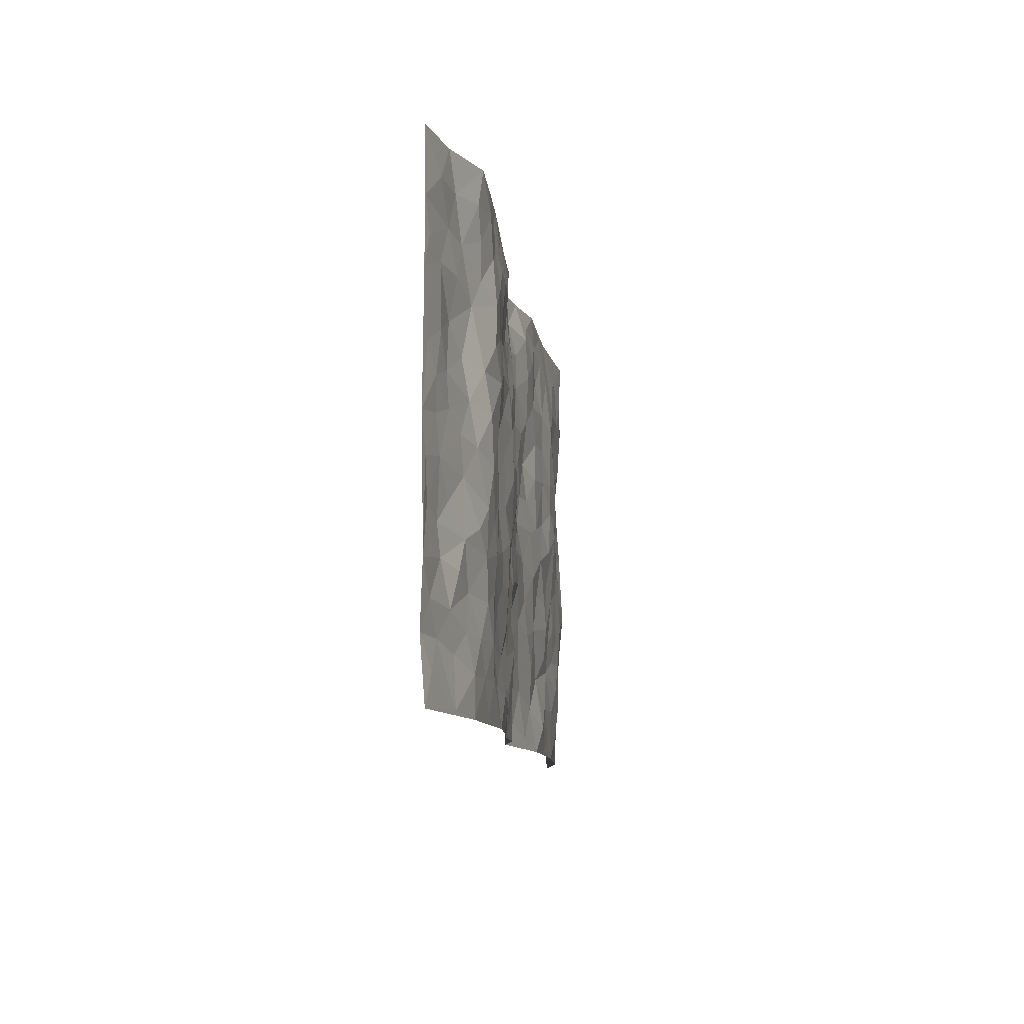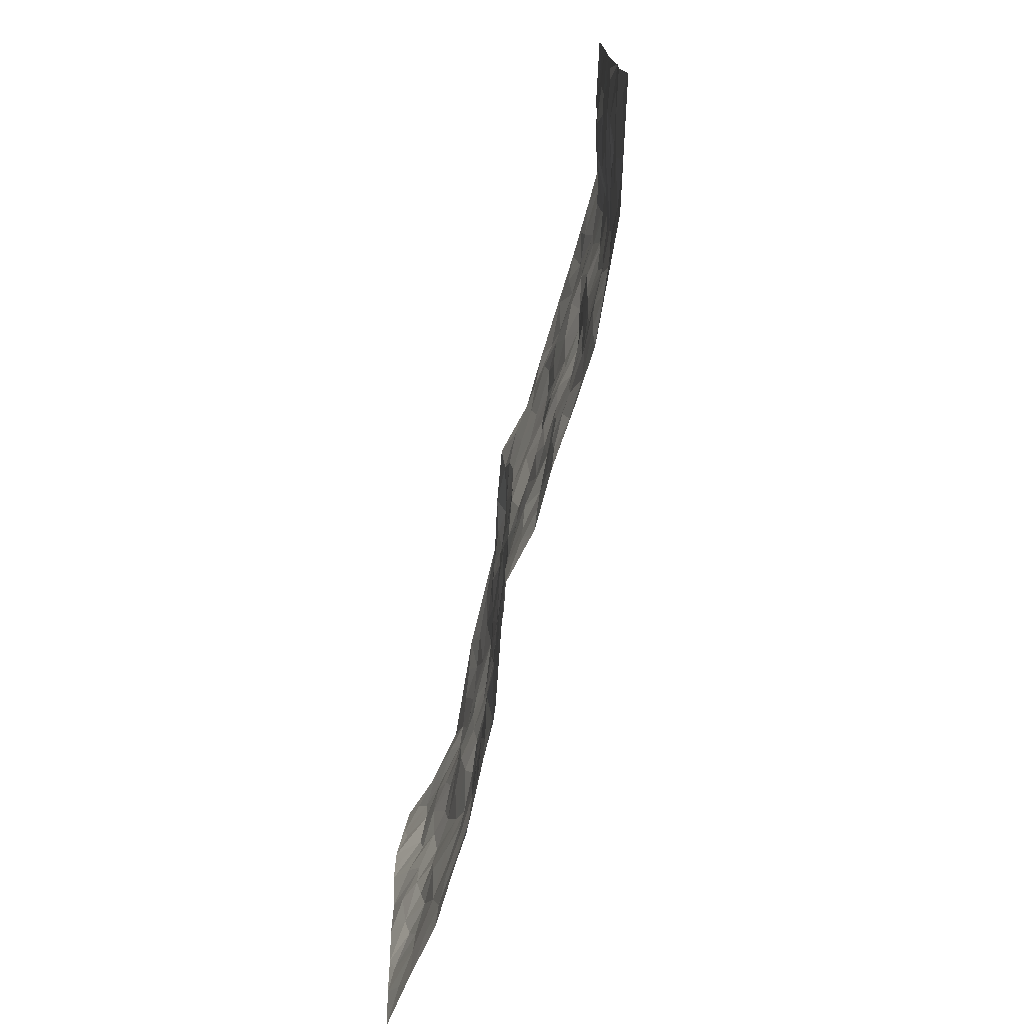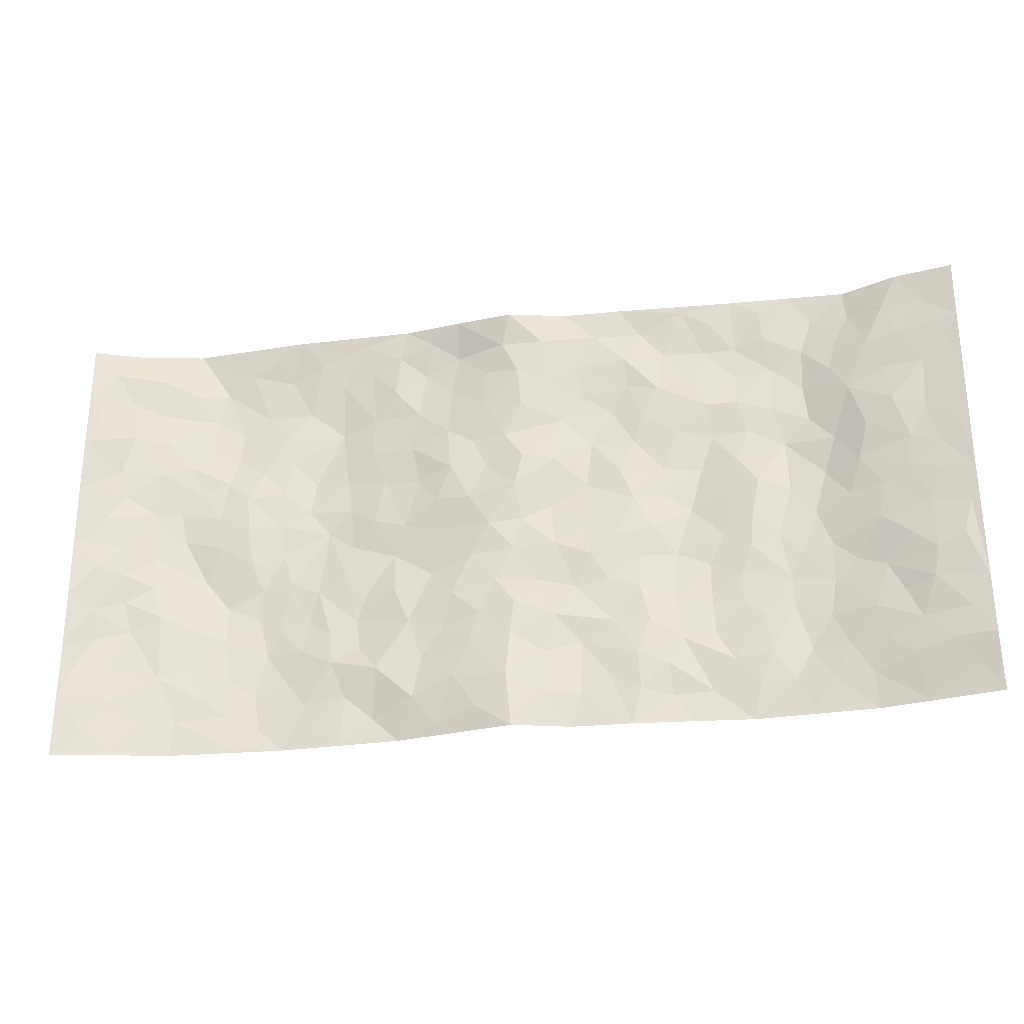
<metadata>
{"format":"obj","ext":"obj","renderer":"f3d","projection":"perspective","resolution":1024,"background":"white","views":[{"elev":-10.3,"azim":96.9,"up":"+Y"},{"elev":-73.4,"azim":76.5,"up":"+Y"},{"elev":-28.5,"azim":10.3,"up":"+Y"}]}
</metadata>
<code>
v -0.9752 0.004335 0.04619
v -0.9751 0.9976 0.04977
v 0.977 0.002361 0.04193
v 0.9733 0.9984 0.04954
v -0.7931 0.3934 0.007496
v -0.9691 0.5 0.06127
v -0.8537 0.359 0.01834
v 0.0008734 0.004923 0.0327
v -0.9698 0.2524 0.05569
v -0.9156 0.339 0.03839
v -0.7329 0.002138 -9.256e-05
v -0.9724 0.1285 0.05194
v -0.7081 0.2934 -0.005044
v -0.8536 0.002765 0.02503
v -0.8381 0.2898 0.01025
v -0.4877 0.002137 -0.01347
v -0.9514 0.1904 0.04607
v -0.2926 0.1679 0.0002884
v -0.773 0.3228 0.008567
v -0.8589 0.1215 0.02287
v -0.9193 0.06585 0.03716
v -0.793 0.065 0.01165
v -0.6706 0.1273 -0.005871
v -0.7222 0.07528 -0.002009
v -0.8708 0.2086 0.01919
v -0.906 0.2718 0.02774
v -0.767 0.1778 0.004355
v -0.6908 0.21 -0.01003
v -0.8581 0.4886 0.02714
v -0.9686 0.3758 0.06084
v -0.7367 0.9972 -0.01552
v -0.5354 0.2223 -0.02573
v 0.2595 0.1586 0.0009617
v -0.9665 0.7489 0.07008
v -0.3667 0.3933 -0.01638
v -0.7812 0.7532 0.009465
v -0.7997 0.8312 0.003693
v -0.5806 0.442 -0.01548
v -0.5994 0.606 -0.006393
v -0.4907 0.997 0.001842
v -0.9466 0.6866 0.05855
v -0.6609 0.5626 -0.007084
v -0.3902 0.7542 -0.02632
v -0.5084 0.28 -0.0246
v -0.4586 0.2252 -0.01857
v -0.4935 0.1622 -0.02518
v -0.4485 0.6368 -0.02945
v -0.366 0.5599 -0.02676
v 0.1657 0.4739 -0.0001553
v -0.3322 0.2207 -0.01494
v -0.2094 0.6101 -0.008192
v -0.375 0.6294 -0.02504
v -0.2992 0.05898 -0.01577
v -0.6276 0.7102 -0.01868
v -0.3939 0.1945 -0.01246
v -0.8695 0.6176 0.02182
v -0.03815 0.3492 0.009644
v 0.0571 0.3404 0.004645
v 0.2988 0.4511 -0.008288
v -0.09576 0.5506 0.01385
v -0.1662 0.5554 0.006726
v 0.09282 0.6286 0.00872
v -0.6327 0.3463 -0.02853
v -0.7483 0.5745 -0.005013
v -0.944 0.8093 0.05171
v -0.5583 0.129 -0.02442
v -0.3648 0.01318 -0.01102
v -0.7942 0.4665 -0.0001626
v -0.6154 0.1724 -0.01639
v -0.612 0.01859 -0.008038
v -0.2417 0.003528 -0.007399
v -0.6138 0.08835 -0.01462
v -0.5447 0.0531 -0.01849
v -0.429 0.03804 -0.01198
v -0.4491 0.1042 -0.01834
v -0.8896 0.6856 0.02555
v -0.9636 0.8732 0.05637
v -0.7366 0.5097 -0.01077
v -0.0006626 0.9922 0.04298
v -0.8011 0.6754 0.01375
v -0.561 0.3151 -0.02901
v -0.5123 0.4614 -0.02631
v 0.007041 0.5699 0.02029
v -0.04995 0.4826 0.01405
v 0.003079 0.42 0.009245
v -0.1238 0.1303 0.01845
v -0.569 0.6703 -0.01435
v -0.9069 0.5623 0.04406
v -0.7312 0.6914 0.001098
v -0.4477 0.2969 -0.02278
v -0.63 0.2675 -0.0213
v -0.501 0.6888 -0.01891
v -0.1729 0.4851 -0.00327
v -0.2617 0.4361 -0.01607
v -0.6468 0.6491 -0.01049
v -0.01013 0.12 0.03063
v -0.4148 0.5105 -0.03191
v -0.3419 0.288 -0.01869
v -0.2407 0.5036 -0.0082
v -0.1797 0.3821 -0.007283
v -0.9666 0.6242 0.06953
v -0.7048 0.6231 -0.006071
v -0.8122 0.58 0.006129
v -0.3603 0.1109 -0.0131
v -0.5209 0.5334 -0.01956
v -0.6825 0.4066 -0.02056
v -0.13 0.3251 0.006707
v -0.1481 0.2505 0.002258
v -0.517 0.6119 -0.01597
v 0.1083 0.7267 0.001776
v -0.003023 0.2173 0.02228
v -0.07246 0.2748 0.01366
v 0.005153 0.2905 0.01926
v -0.4285 0.3638 -0.02107
v -0.195 0.1848 -0.000933
v -0.6534 0.4878 -0.00919
v -0.556 0.3814 -0.02755
v -0.4914 0.3918 -0.02414
v -0.308 0.5242 -0.01295
v -0.2586 0.3508 -0.005458
v -0.3547 0.4671 -0.02379
v -0.2255 0.2715 -0.002794
v -0.09107 0.4118 0.006693
v -0.5935 0.5313 -0.007323
v -0.09156 0.2002 0.0166
v -0.2122 0.09483 0.00513
v -0.3976 0.2582 -0.01595
v -0.9178 0.4381 0.04892
v -0.8605 0.4213 0.02891
v 0.09221 0.4232 0.007005
v 0.208 0.2388 -0.003999
v 0.08149 0.5165 -0.003381
v 0.01905 0.4878 0.007941
v 0.1665 0.3934 0.006802
v 0.7876 0.4968 0.01376
v 0.2209 0.4342 0.00304
v 0.2664 0.3142 -0.005023
v 0.16 0.5664 -0.01003
v 0.1191 0.9947 0.0104
v -0.2924 0.6195 -0.01686
v 0.4237 0.8793 -0.02035
v 0.4894 0.9974 -0.009624
v -0.2139 0.7797 -0.00379
v -0.05824 0.8607 0.01646
v -0.3209 0.3486 -0.0167
v -0.4589 0.5662 -0.02673
v -0.0734 0.0554 0.02577
v -0.156 0.02432 0.008755
v 0.1204 0.003932 0.003028
v 0.01318 0.8556 0.02648
v -0.01643 0.6973 0.01469
v 0.4213 0.1967 -0.0217
v 0.3408 0.2901 -0.01719
v 0.5924 0.5261 -0.02788
v 0.526 0.547 -0.01654
v 0.4554 0.1359 -0.01451
v 0.523 0.228 -0.01792
v 0.4139 0.3616 -0.02788
v 0.02359 0.6391 0.02114
v -0.0589 0.6256 0.01162
v -0.1464 0.728 0.003795
v -0.08628 0.6911 0.008335
v -0.06042 0.7881 0.01648
v -0.137 0.6319 0.01174
v 0.0211 0.771 0.02008
v 0.2431 0.9959 0.005393
v -0.01951 0.9218 0.02975
v -0.2691 0.845 -0.001665
v -0.1983 0.8785 -0.004949
v -0.3157 0.7805 -0.01348
v -0.2434 0.997 0.00167
v -0.2278 0.6952 -0.006764
v -0.318 0.6999 -0.0142
v -0.1388 0.8275 -0.0009755
v -0.1225 0.9937 0.02482
v 0.2174 0.7447 -0.01242
v 0.1732 0.6657 -0.00947
v 0.3272 0.5944 -0.01946
v 0.2622 0.5228 -0.004788
v 0.2662 0.6648 -0.01365
v 0.4254 0.7432 -0.01449
v 0.3565 0.682 -0.01431
v 0.2859 0.7318 -0.008233
v 0.0677 0.9245 0.02483
v 0.07835 0.8196 0.01414
v 0.1444 0.855 0.007151
v 0.2496 0.8713 0.0009164
v 0.3218 0.792 -0.005967
v 0.2325 0.5948 -0.006225
v -0.881 0.8669 0.02038
v -0.684 0.8161 -0.01909
v -0.8676 0.7743 0.02016
v -0.8582 0.9968 0.00776
v -0.9192 0.9389 0.03368
v -0.8093 0.9208 0.01173
v -0.7335 0.8848 -0.004132
v -0.6072 0.9284 -0.01282
v -0.6639 0.8852 -0.01953
v -0.6883 0.7455 -0.01302
v -0.5616 0.8143 -0.02342
v -0.6233 0.7808 -0.0231
v -0.5123 0.9012 -0.01828
v -0.3917 0.8779 -0.01448
v -0.5469 0.959 -0.005879
v -0.4656 0.8163 -0.0229
v -0.4435 0.9357 -0.009085
v -0.3452 0.9718 -0.003122
v -0.5125 0.761 -0.01747
v -0.3202 0.9004 -0.007575
v -0.2581 0.9291 -0.0009299
v 0.1554 0.7827 -0.001773
v 0.2541 0.8028 -0.007255
v 0.1865 0.9305 0.007337
v 0.3932 0.8111 -0.01319
v 0.3359 0.8793 -0.01413
v 0.3804 0.9809 -0.004888
v 0.2867 0.9361 -0.008135
v 0.4412 0.9467 -0.01011
v 0.3801 0.493 -0.03178
v 0.3261 0.5284 -0.01898
v 0.4846 0.6039 -0.02371
v 0.4326 0.6644 -0.02815
v 0.4063 0.5877 -0.0319
v 0.3524 0.191 -0.0131
v 0.4814 0.3347 -0.02225
v 0.4598 0.5223 -0.02242
v 0.346 0.3879 -0.02387
v -0.1223 0.9125 0.002162
v -0.1827 0.9551 0.007401
v 0.3202 0.1342 -0.004199
v 0.6115 0.01507 -0.01386
v 0.2009 0.3341 -0.001192
v 0.2711 0.3853 -0.00977
v 0.5843 0.248 -0.02039
v 0.7367 0.9977 -0.01846
v 0.9738 0.2515 0.04762
v 0.4924 0.8116 -0.02486
v 0.7166 0.4872 -0.006425
v 0.4896 0.7463 -0.02118
v 0.9719 0.5006 0.05173
v 0.67 0.2942 -0.01814
v 0.5098 0.4679 -0.01767
v 0.7764 0.311 0.00625
v 0.5617 0.4155 -0.02479
v 0.4884 0.00289 -0.02127
v 0.0902 0.2536 0.01337
v 0.5048 0.07771 -0.01536
v 0.134 0.3198 0.0004629
v 0.416 0.2669 -0.02496
v 0.8686 0.2652 0.0353
v 0.6424 0.4615 -0.02657
v 0.5779 0.08273 -0.01985
v 0.4491 0.4259 -0.02366
v 0.6082 0.3717 -0.02394
v 0.2867 0.2336 -0.003244
v 0.4783 0.2717 -0.02266
v 0.2636 0.0798 -0.0006406
v 0.3661 0.003725 -0.01182
v 0.2438 0.003335 0.0003029
v 0.1999 0.1161 -0.00253
v 0.06756 0.1715 0.01274
v 0.1433 0.1914 -0.004502
v 0.6131 0.1478 -0.02229
v 0.7734 0.4228 0.01043
v 0.7466 0.2213 0.004859
v 0.6509 0.08114 -0.01302
v 0.6702 0.3845 -0.02092
v 0.7187 0.3392 -0.0118
v 0.8799 0.3264 0.03984
v 0.7417 0.5673 0.004991
v 0.6924 0.1458 -0.01078
v 0.7625 0.1501 0.004917
v 0.8349 0.3676 0.02843
v 0.9364 0.3502 0.04759
v 0.8804 0.4388 0.03535
v 0.5827 0.313 -0.02528
v 0.8183 0.1061 0.01876
v 0.3308 0.06489 -0.01438
v 0.4101 0.07014 -0.01916
v 0.07082 0.07989 0.01732
v 0.1412 0.07391 0.002176
v 0.9724 0.7493 0.04928
v 0.7321 0.07942 -0.005052
v 0.6562 0.216 -0.01853
v 0.9547 0.4253 0.04801
v 0.9008 0.5093 0.0394
v 0.8071 0.2505 0.01178
v 0.5333 0.149 -0.01335
v 0.7344 0.001603 -0.005394
v 0.503 0.394 -0.01889
v 0.9376 0.06455 0.03758
v 0.9745 0.1268 0.05185
v 0.8375 0.1805 0.02235
v 0.895 0.1247 0.03669
v 0.8288 0.009498 0.0133
v 0.9333 0.1888 0.04262
v 0.6681 0.5555 -0.02647
v 0.6931 0.6327 -0.01632
v 0.5871 0.6357 -0.03366
v 0.8201 0.6916 0.0309
v 0.634 0.7716 -0.03056
v 0.9509 0.625 0.04628
v 0.7624 0.6416 0.01629
v 0.8498 0.5952 0.0294
v 0.7311 0.7437 0.003312
v 0.8412 0.5306 0.02657
v 0.9108 0.5742 0.03751
v 0.8867 0.6595 0.03355
v 0.6429 0.6922 -0.03032
v 0.5677 0.7237 -0.02747
v 0.5112 0.6744 -0.02797
v 0.8493 0.8524 0.02768
v 0.7129 0.8708 -0.01097
v 0.8088 0.7767 0.01728
v 0.8927 0.7778 0.03441
v 0.7769 0.8444 0.01505
v 0.97 0.8739 0.04872
v 0.6936 0.8023 -0.008911
v 0.9489 0.8111 0.04394
v 0.7435 0.9309 -0.01075
v 0.852 0.9989 0.02637
v 0.6129 0.9981 -0.01463
v 0.8173 0.9262 0.02009
v 0.9034 0.9281 0.03231
v 0.6634 0.9345 -0.0231
v 0.5579 0.9009 -0.01739
v 0.4923 0.8811 -0.02257
v 0.5512 0.9691 -0.01323
v 0.5714 0.822 -0.02897
v 0.6378 0.8608 -0.02408
f 29 6 128
f 12 21 20
f 26 10 9
f 55 45 46
f 27 19 15
f 26 9 17
f 101 6 88
f 12 1 21
f 7 15 19
f 125 86 96
f 84 123 85
f 129 29 128
f 25 27 15
f 12 20 17
f 73 75 66
f 22 14 11
f 26 17 25
f 9 12 17
f 25 15 26
f 5 129 7
f 52 146 48
f 55 18 50
f 7 19 5
f 20 27 25
f 124 82 105
f 41 76 34
f 20 14 22
f 14 20 21
f 14 21 1
f 24 22 11
f 24 27 22
f 72 66 69
f 69 32 91
f 70 24 11
f 24 23 27
f 17 20 25
f 27 20 22
f 10 15 7
f 10 26 15
f 23 28 27
f 27 13 19
f 28 23 69
f 13 27 28
f 119 121 94
f 10 7 129
f 6 30 128
f 9 10 30
f 36 192 80
f 80 102 89
f 118 81 44
f 64 103 78
f 115 126 86
f 45 32 46
f 91 63 13
f 129 68 29
f 95 87 54
f 95 54 199
f 202 40 204
f 82 97 105
f 29 88 6
f 18 55 104
f 148 126 71
f 38 82 124
f 50 18 122
f 117 82 38
f 5 19 106
f 82 117 118
f 80 64 102
f 127 45 55
f 194 77 190
f 98 35 114
f 39 124 105
f 127 50 98
f 106 19 13
f 66 75 46
f 39 95 42
f 63 117 38
f 95 89 102
f 101 56 76
f 51 140 99
f 18 53 126
f 62 83 132
f 45 127 90
f 112 113 57
f 103 29 68
f 130 85 58
f 109 39 105
f 35 94 121
f 113 246 58
f 151 165 163
f 120 100 94
f 114 127 98
f 192 190 65
f 95 39 87
f 36 191 37
f 67 104 74
f 56 101 88
f 13 63 106
f 192 34 76
f 268 241 243
f 108 115 125
f 93 84 60
f 133 84 85
f 156 288 157
f 101 76 41
f 80 103 64
f 105 97 146
f 99 61 51
f 92 109 47
f 125 96 111
f 158 227 153
f 75 104 55
f 69 66 32
f 81 91 32
f 106 78 68
f 42 64 78
f 77 34 65
f 24 70 72
f 75 73 16
f 16 71 67
f 2 34 77
f 13 28 91
f 103 56 88
f 56 80 76
f 72 69 23
f 11 16 70
f 16 73 70
f 16 67 74
f 115 18 126
f 24 72 23
f 73 72 70
f 16 74 75
f 72 73 66
f 32 45 44
f 84 83 60
f 66 46 32
f 78 106 116
f 117 63 81
f 67 53 104
f 103 68 78
f 69 91 28
f 36 80 89
f 106 38 116
f 106 68 5
f 81 118 117
f 62 132 138
f 32 44 81
f 53 67 71
f 57 58 85
f 123 100 107
f 93 60 61
f 33 230 224
f 8 96 147
f 132 133 130
f 140 48 119
f 93 100 123
f 122 98 50
f 164 60 160
f 53 71 126
f 125 112 108
f 193 194 195
f 75 55 46
f 63 91 81
f 56 103 80
f 196 198 31
f 18 104 53
f 121 48 97
f 38 106 63
f 118 97 82
f 97 35 121
f 51 172 140
f 130 134 49
f 87 39 109
f 288 252 263
f 97 114 35
f 47 43 92
f 57 113 58
f 248 130 58
f 34 101 41
f 114 90 127
f 116 124 42
f 145 94 35
f 118 114 97
f 167 79 175
f 98 145 35
f 85 123 57
f 43 47 52
f 199 36 89
f 42 78 116
f 159 83 62
f 88 29 103
f 74 104 75
f 118 44 90
f 173 140 172
f 42 95 102
f 190 192 37
f 65 190 77
f 89 95 199
f 125 111 112
f 92 87 109
f 18 115 122
f 177 180 176
f 112 57 107
f 109 105 146
f 93 94 100
f 285 286 275
f 96 86 147
f 137 232 131
f 57 123 107
f 87 92 208
f 49 134 136
f 132 130 49
f 161 164 162
f 50 127 55
f 122 108 107
f 122 107 100
f 48 140 52
f 118 90 114
f 99 119 94
f 123 84 93
f 36 37 192
f 48 121 119
f 120 122 100
f 39 42 124
f 38 124 116
f 248 58 246
f 44 45 90
f 98 122 120
f 146 52 47
f 94 93 99
f 168 209 170
f 212 183 188
f 202 197 200
f 42 102 64
f 107 108 112
f 99 93 61
f 8 280 96
f 112 111 113
f 125 115 86
f 115 108 122
f 128 30 10
f 5 68 129
f 10 129 128
f 132 49 138
f 83 84 133
f 130 133 85
f 83 133 132
f 248 134 130
f 156 152 224
f 151 110 165
f 212 186 211
f 153 224 249
f 254 251 244
f 246 261 262
f 225 158 249
f 49 136 179
f 185 184 150
f 214 188 181
f 181 188 182
f 161 163 174
f 143 170 172
f 110 211 185
f 184 79 167
f 174 228 169
f 62 110 159
f 163 150 144
f 210 169 229
f 170 143 168
f 176 211 110
f 98 120 145
f 94 145 120
f 48 146 97
f 109 146 47
f 148 86 126
f 147 86 148
f 71 8 148
f 8 147 148
f 244 276 254
f 232 136 134
f 174 143 161
f 60 83 160
f 163 162 151
f 159 160 83
f 261 281 262
f 259 281 149
f 219 220 59
f 246 113 111
f 33 255 131
f 157 256 152
f 137 255 153
f 230 278 279
f 262 260 33
f 154 155 242
f 131 255 137
f 248 131 232
f 281 280 149
f 259 258 278
f 220 179 59
f 159 151 160
f 162 160 151
f 164 61 60
f 228 174 144
f 144 174 163
f 159 110 151
f 161 172 164
f 186 184 185
f 161 162 163
f 61 164 51
f 160 162 164
f 187 217 213
f 150 163 165
f 205 202 200
f 79 184 139
f 170 43 173
f 174 169 143
f 161 143 172
f 167 144 150
f 176 180 183
f 172 170 173
f 223 226 221
f 185 150 165
f 99 140 119
f 207 206 203
f 172 51 164
f 43 52 173
f 173 52 140
f 167 175 228
f 228 229 169
f 210 168 169
f 177 110 62
f 189 138 179
f 62 138 177
f 136 232 233
f 181 182 222
f 150 184 167
f 178 180 189
f 49 179 138
f 177 138 189
f 180 178 182
f 178 179 220
f 307 308 304
f 222 223 221
f 215 187 188
f 176 183 212
f 187 213 186
f 214 215 188
f 185 211 186
f 237 181 239
f 182 188 183
f 110 185 165
f 216 215 141
f 211 176 212
f 182 183 180
f 176 110 177
f 213 184 186
f 178 189 179
f 177 189 180
f 195 190 37
f 197 198 200
f 195 194 190
f 34 192 65
f 80 192 76
f 37 196 195
f 194 2 77
f 193 2 194
f 196 37 191
f 31 193 195
f 198 196 191
f 31 195 196
f 199 201 191
f 197 204 31
f 198 191 201
f 31 198 197
f 201 199 54
f 36 199 191
f 54 208 201
f 208 43 205
f 208 54 87
f 198 201 200
f 206 205 203
f 43 170 203
f 210 207 209
f 40 202 206
f 31 204 40
f 197 202 204
f 208 205 200
f 43 203 205
f 205 206 202
f 203 209 207
f 171 40 207
f 40 206 207
f 208 200 201
f 43 208 92
f 170 209 203
f 168 143 169
f 207 210 171
f 168 210 209
f 188 187 212
f 212 187 186
f 166 139 213
f 184 213 139
f 237 214 181
f 215 214 141
f 216 141 218
f 213 217 166
f 142 166 216
f 217 216 166
f 187 215 217
f 216 217 215
f 237 141 214
f 142 216 218
f 223 222 182
f 179 136 59
f 223 220 219
f 267 238 251
f 237 327 141
f 223 182 178
f 158 290 253
f 220 223 178
f 59 233 227
f 233 59 136
f 248 246 131
f 153 249 158
f 251 254 267
f 223 219 226
f 111 261 246
f 297 251 238
f 276 256 157
f 167 228 144
f 229 228 175
f 175 171 229
f 229 171 210
f 260 257 33
f 265 271 272
f 266 289 283
f 269 243 250
f 249 224 152
f 266 283 271
f 227 233 137
f 253 227 158
f 325 313 320
f 135 264 275
f 310 329 239
f 270 298 297
f 249 256 225
f 275 273 269
f 311 222 221
f 155 154 299
f 234 276 157
f 310 311 299
f 222 239 181
f 221 226 155
f 266 263 252
f 242 290 244
f 264 273 275
f 273 264 243
f 242 244 154
f 276 290 225
f 288 234 157
f 240 282 302
f 275 286 306
f 225 290 158
f 234 263 284
f 241 254 276
f 233 232 137
f 137 153 227
f 264 135 238
f 244 251 154
f 260 259 257
f 227 253 219
f 33 224 255
f 154 297 299
f 240 302 307
f 297 154 251
f 264 268 243
f 253 226 219
f 271 284 263
f 277 294 293
f 290 242 253
f 241 234 284
f 59 227 219
f 242 155 226
f 252 245 231
f 157 152 156
f 257 230 33
f 152 256 249
f 278 230 257
f 262 33 131
f 224 153 255
f 259 278 257
f 134 248 232
f 230 279 224
f 96 261 111
f 261 96 280
f 280 281 261
f 246 262 131
f 252 247 245
f 268 267 241
f 283 277 272
f 288 247 252
f 275 274 285
f 295 291 294
f 267 268 264
f 263 234 288
f 309 310 299
f 290 276 244
f 283 272 271
f 267 254 241
f 265 243 241
f 236 240 285
f 297 238 270
f 303 305 298
f 241 276 234
f 221 155 299
f 272 277 293
f 250 243 287
f 286 285 240
f 284 271 265
f 271 263 266
f 295 3 291
f 225 256 276
f 241 284 265
f 289 266 231
f 3 292 291
f 321 235 323
f 293 294 296
f 279 278 258
f 245 279 258
f 279 156 224
f 260 281 259
f 280 8 149
f 262 281 260
f 231 266 252
f 267 264 238
f 306 304 270
f 283 289 295
f 243 269 273
f 236 269 250
f 294 292 296
f 274 236 285
f 269 274 275
f 250 287 293
f 245 289 231
f 236 274 269
f 156 279 247
f 242 226 253
f 247 279 245
f 243 265 287
f 288 156 247
f 265 272 293
f 296 292 236
f 293 287 265
f 295 294 277
f 277 283 295
f 236 250 296
f 289 3 295
f 292 294 291
f 293 296 250
f 300 304 308
f 325 320 235
f 329 330 326
f 270 304 303
f 270 303 298
f 309 305 301
f 135 306 270
f 299 297 298
f 298 309 299
f 238 135 270
f 300 314 305
f 303 300 305
f 304 306 307
f 300 303 304
f 282 319 315
f 322 325 235
f 275 306 135
f 307 306 286
f 240 307 286
f 308 307 302
f 302 282 308
f 308 282 315
f 305 309 298
f 310 309 301
f 310 301 329
f 310 239 311
f 222 311 239
f 299 311 221
f 319 312 315
f 312 323 316
f 301 305 318
f 305 314 316
f 300 308 315
f 316 314 312
f 312 314 315
f 315 314 300
f 323 312 324
f 316 313 318
f 282 4 317
f 330 313 325
f 4 321 324
f 235 320 323
f 282 317 319
f 312 319 317
f 326 325 322
f 316 320 313
f 316 318 305
f 142 218 327
f 327 218 141
f 316 323 320
f 324 312 317
f 4 324 317
f 321 323 324
f 318 313 330
f 328 326 322
f 326 327 329
f 329 327 237
f 326 328 327
f 322 142 328
f 327 328 142
f 329 237 239
f 301 318 330
f 326 330 325
f 330 329 301

</code>
